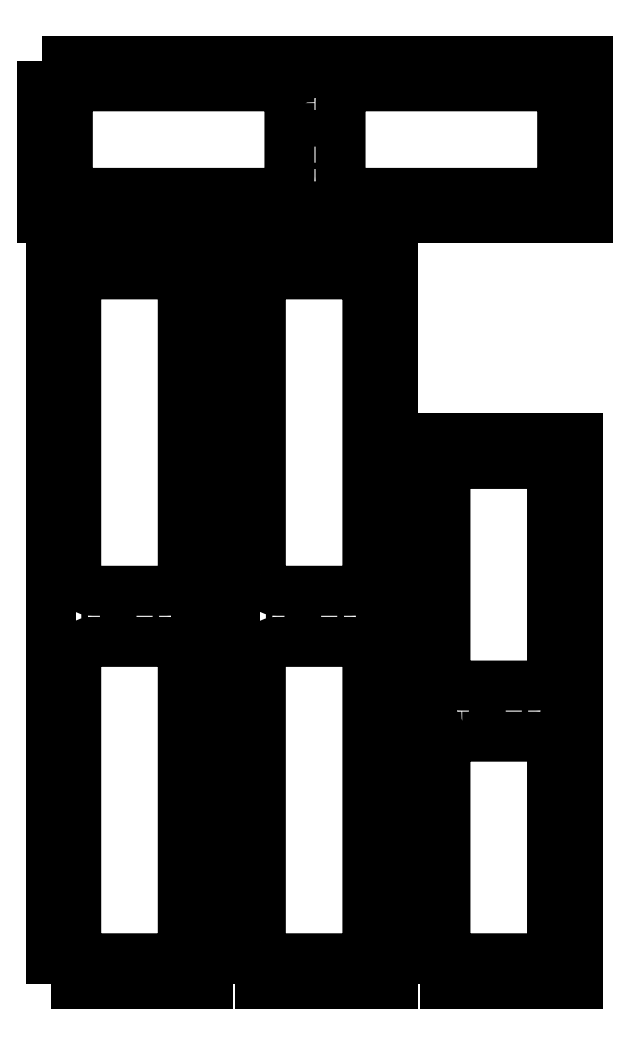
<metadata>
{"format":"dxf","ext":"dxf","renderer":"ezdxf+matplotlib","layout":"modelspace","background":"white","min_lineweight":24,"dpi":150}
</metadata>
<code>
0
SECTION
2
ENTITIES
0
INSERT
2
SKETCH008
8
planche3
10
0
20
0
30
0
0
INSERT
2
SKETCH009
8
planche3
10
0
20
0
30
0
0
INSERT
2
SKETCH010
8
planche3
10
0
20
0
30
0
0
INSERT
2
SKETCH011
8
planche3
10
0
20
0
30
0
0
ENDSEC
0
EOF

</code>
